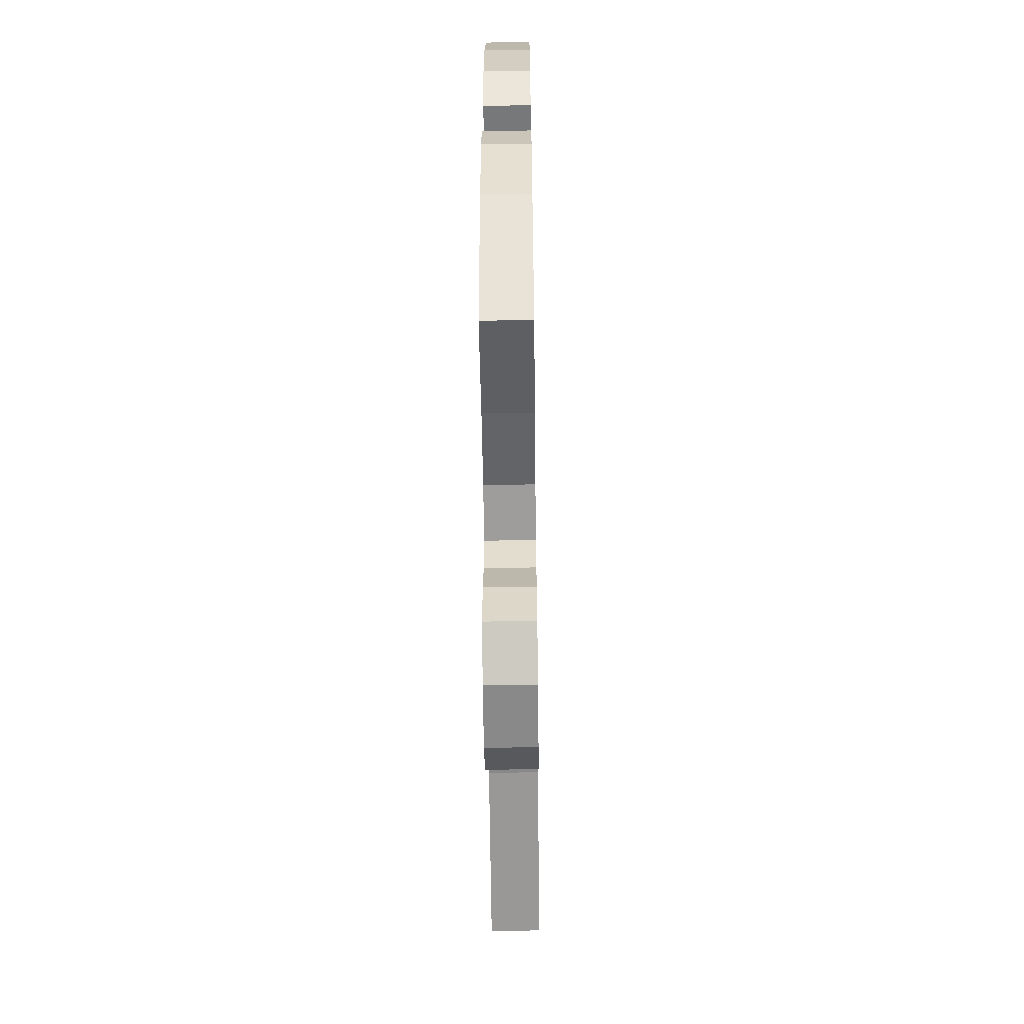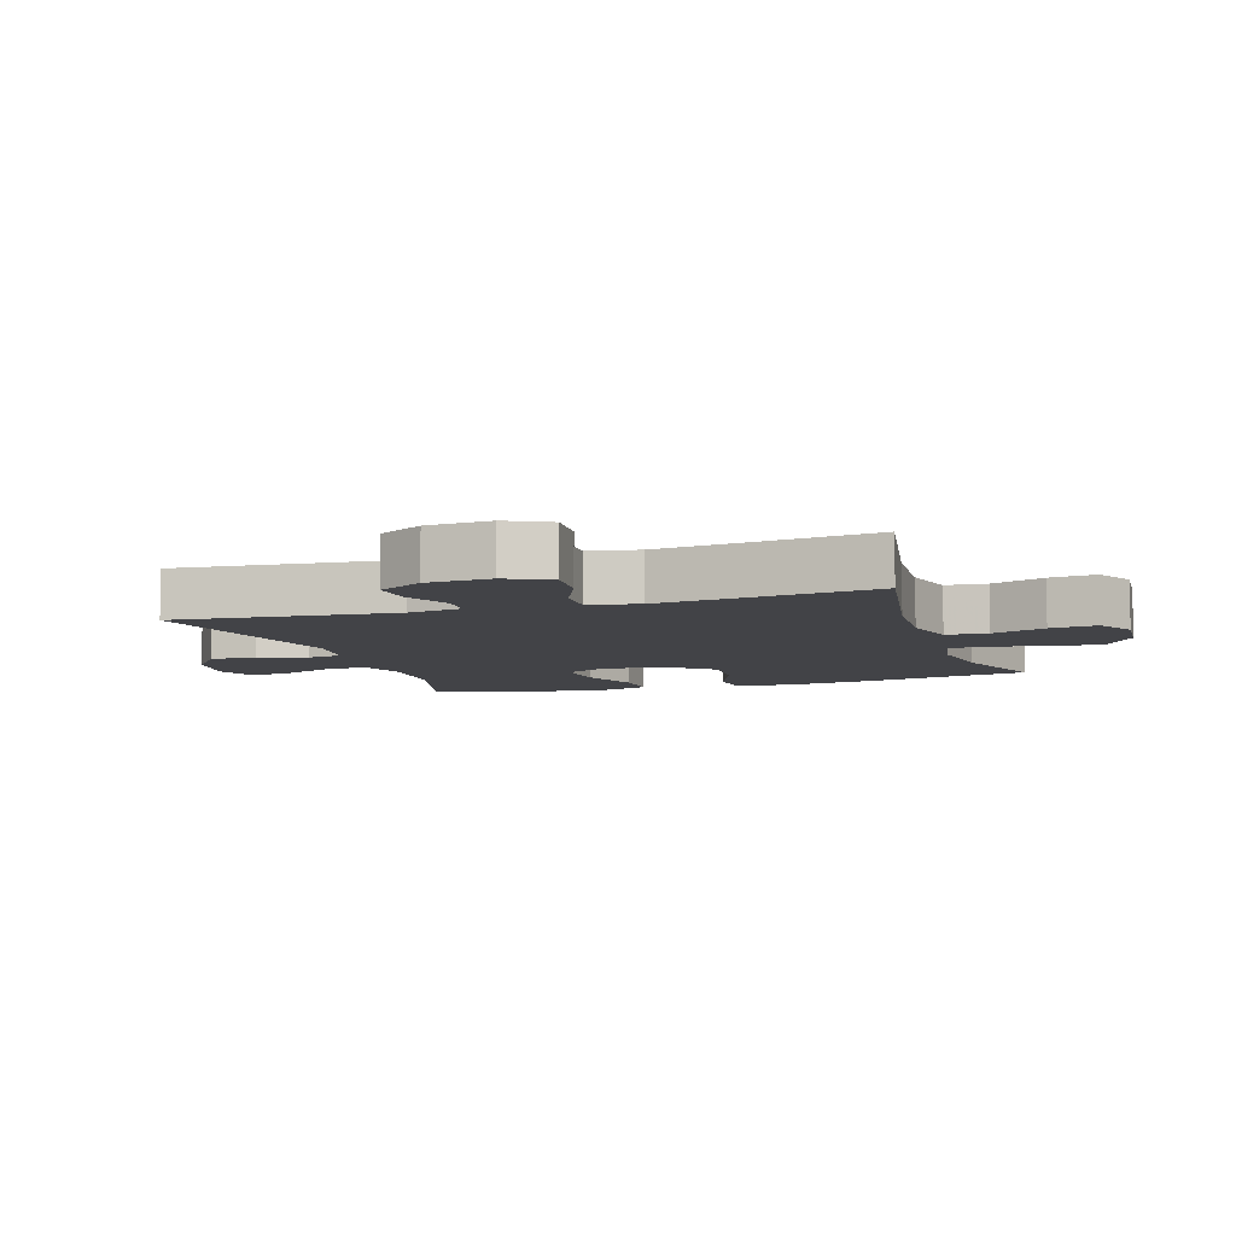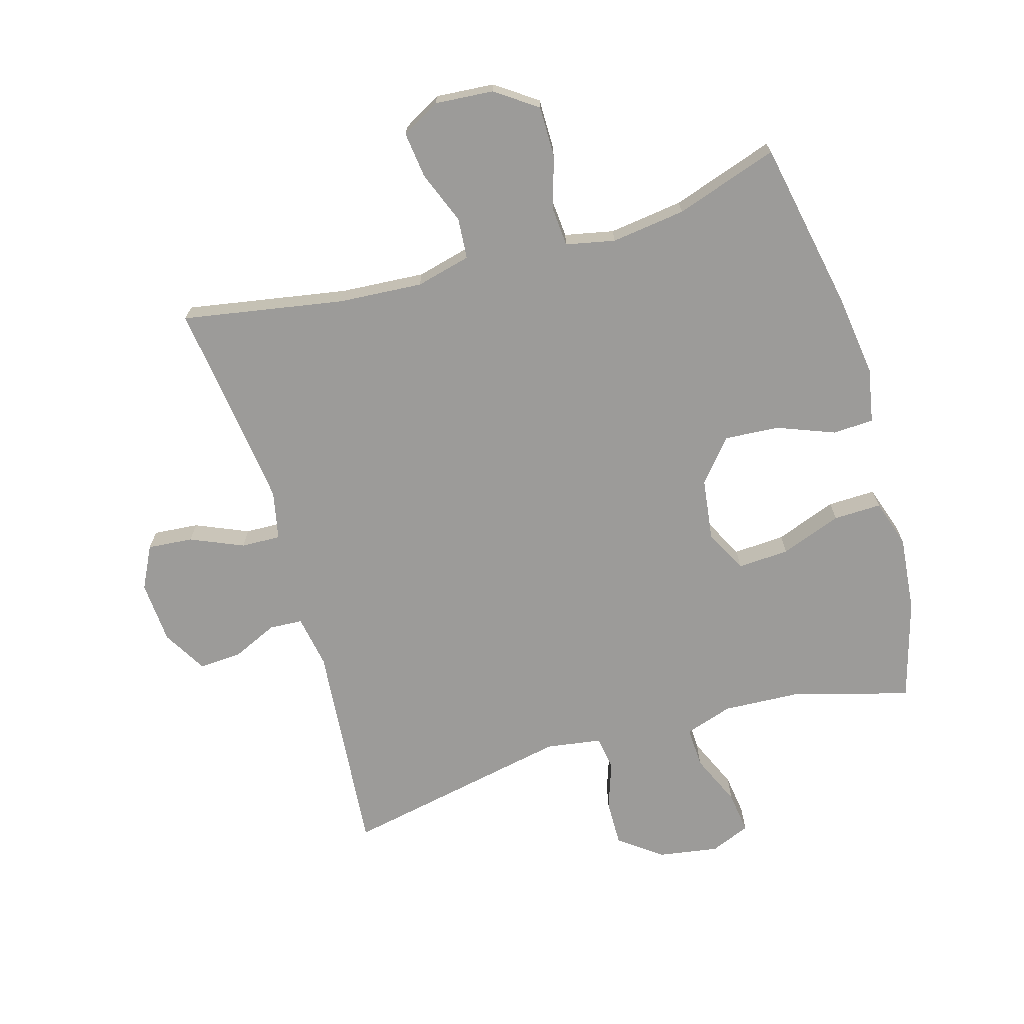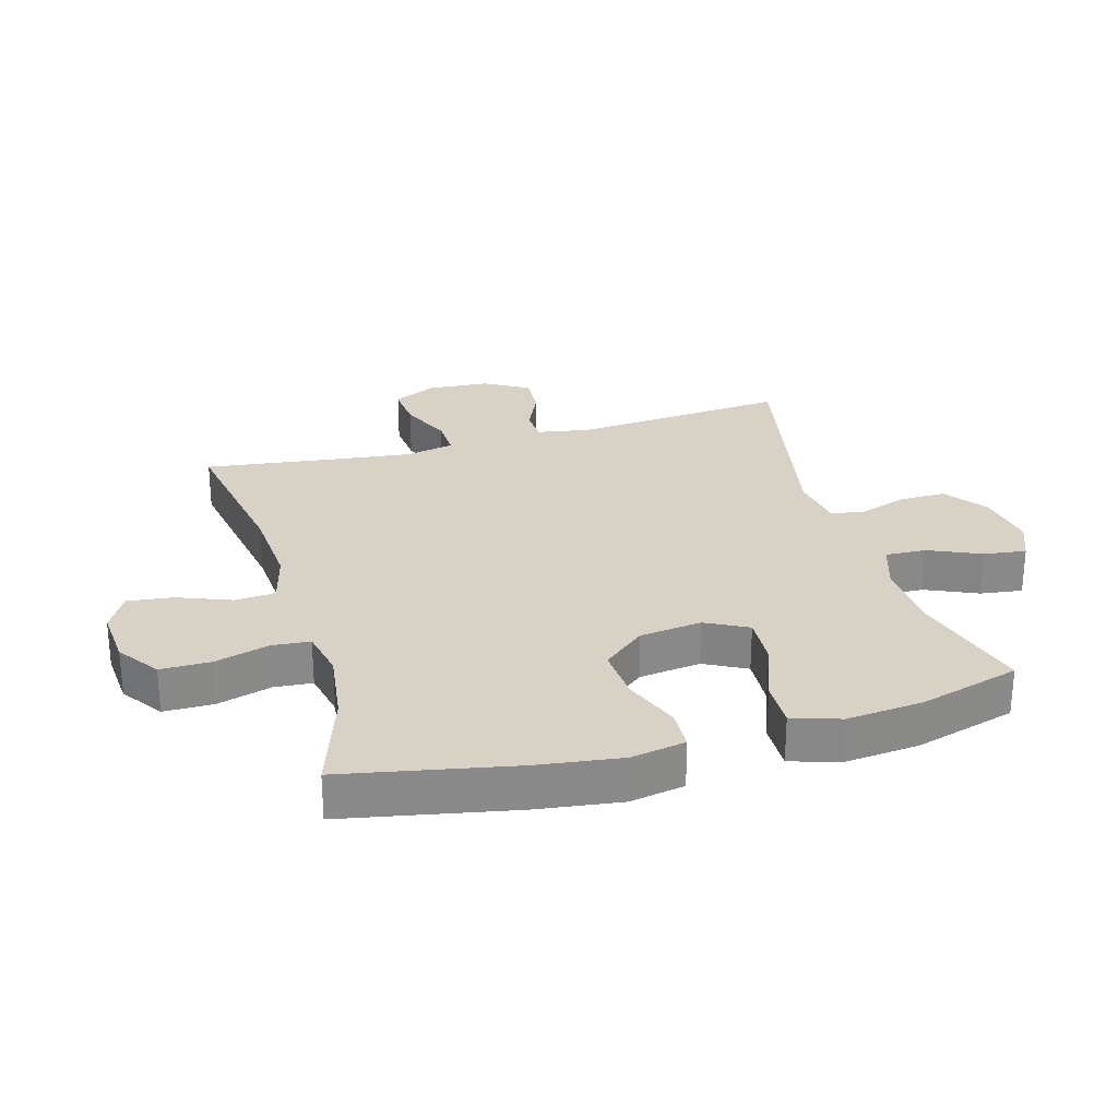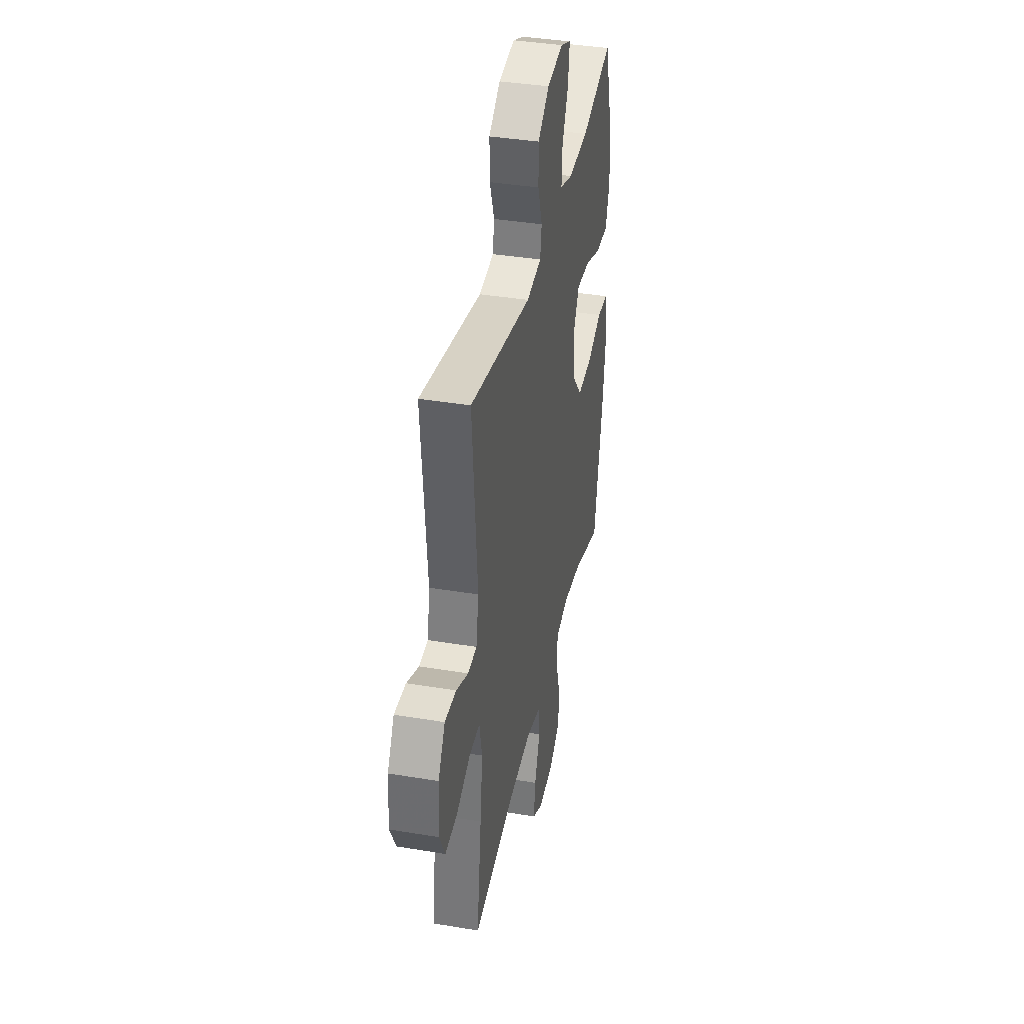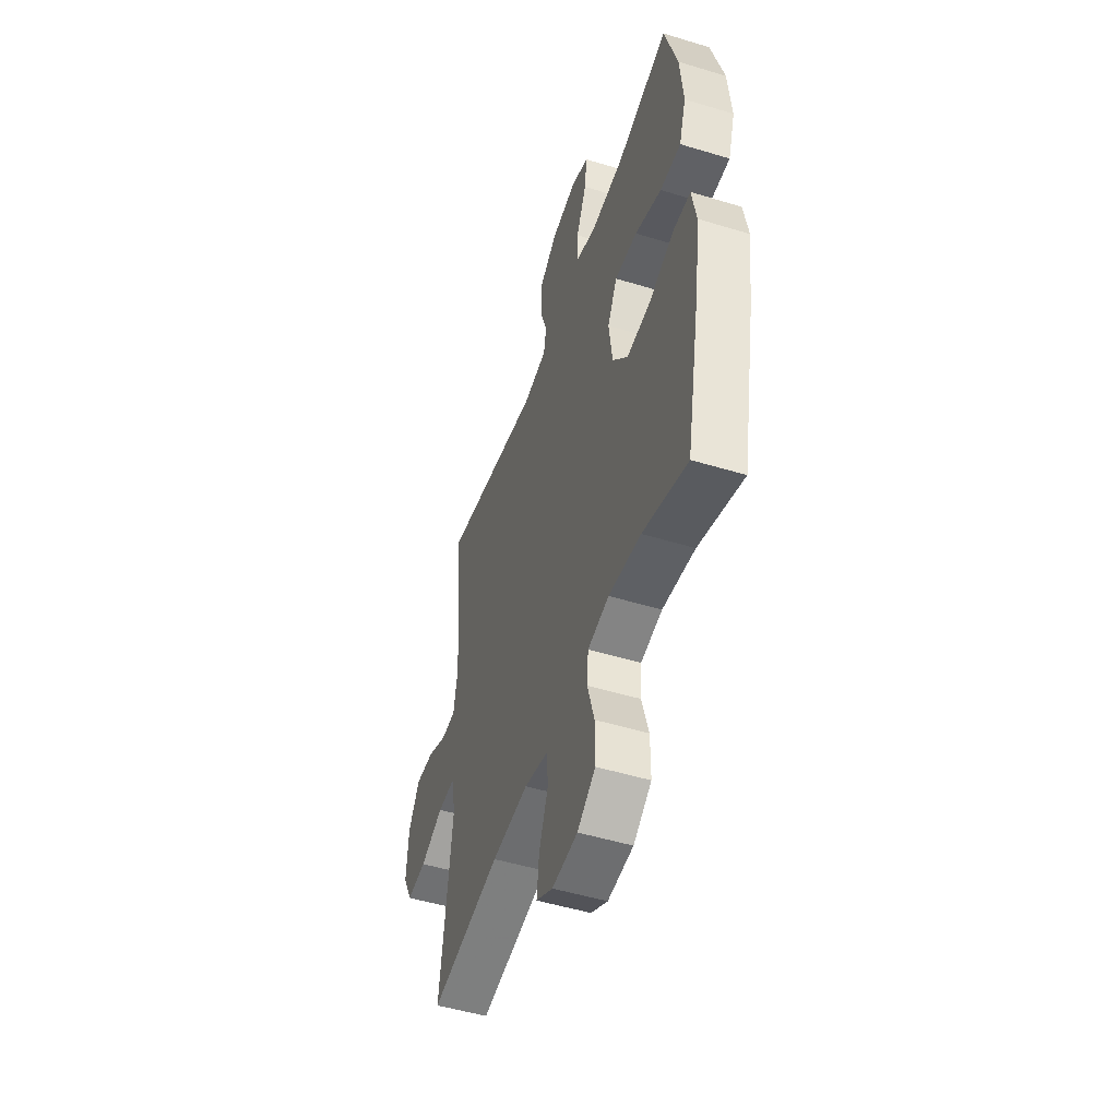
<metadata>
{"format":"obj","ext":"obj","renderer":"f3d","projection":"perspective","resolution":1024,"background":"white","views":[{"elev":-58.9,"azim":-89.3,"up":"+Z"},{"elev":-7.4,"azim":107.8,"up":"+Y"},{"elev":-69.9,"azim":-163.9,"up":"+Y"},{"elev":27.2,"azim":-106.0,"up":"+Y"},{"elev":38.4,"azim":101.9,"up":"+Z"},{"elev":-50.1,"azim":-108.5,"up":"+Z"}]}
</metadata>
<code>
v 0.5 0.07 -0.5
v 0.243 0.07 -0.456
v 0.109 0.07 -0.447
v 0.022 0.07 -0.469
v 0.017 0.07 -0.534
v 0.05 0.07 -0.618
v 0.059 0.07 -0.691
v -0.002 0.07 -0.725
v -0.095 0.07 -0.718
v -0.161 0.07 -0.672
v -0.161 0.07 -0.592
v -0.136 0.07 -0.506
v -0.141 0.07 -0.445
v -0.219 0.07 -0.429
v -0.337 0.07 -0.445
v -0.5 0.07 -0.5
v -0.553 0.07 -0.23
v -0.571 0.07 -0.097
v -0.555 0.07 -0.01
v -0.49 0.07 -0.007
v -0.399 0.07 -0.042
v -0.312 0.07 -0.048
v -0.256 0.07 0.019
v -0.243 0.07 0.118
v -0.278 0.07 0.185
v -0.36 0.07 0.18
v -0.457 0.07 0.144
v -0.533 0.07 0.142
v -0.558 0.07 0.218
v -0.546 0.07 0.34
v -0.5 0.07 0.5
v -0.311 0.07 0.448
v -0.19 0.07 0.442
v -0.114 0.07 0.467
v -0.117 0.07 0.532
v -0.154 0.07 0.615
v -0.163 0.07 0.682
v -0.1 0.07 0.708
v -0.004 0.07 0.693
v 0.064 0.07 0.643
v 0.063 0.07 0.569
v 0.037 0.07 0.493
v 0.046 0.07 0.439
v 0.134 0.07 0.426
v 0.5 0.07 0.5
v 0.47 0.07 0.156
v 0.485 0.07 0.072
v 0.538 0.07 0.069
v 0.61 0.07 0.102
v 0.678 0.07 0.106
v 0.719 0.07 0.036
v 0.726 0.07 -0.064
v 0.692 0.07 -0.132
v 0.62 0.07 -0.126
v 0.536 0.07 -0.09
v 0.473 0.07 -0.088
v 0.457 0.07 -0.166
v 0.472 0.07 -0.289
v 0.5 0 -0.5
v 0.243 0 -0.456
v 0.109 0 -0.447
v 0.022 0 -0.469
v 0.017 0 -0.534
v 0.05 0 -0.618
v 0.059 0 -0.691
v -0.002 0 -0.725
v -0.095 0 -0.718
v -0.161 0 -0.672
v -0.161 0 -0.592
v -0.136 0 -0.506
v -0.141 0 -0.445
v -0.219 0 -0.429
v -0.337 0 -0.445
v -0.5 0 -0.5
v -0.553 0 -0.23
v -0.571 0 -0.097
v -0.555 0 -0.01
v -0.49 0 -0.007
v -0.399 0 -0.042
v -0.312 0 -0.048
v -0.256 0 0.019
v -0.243 0 0.118
v -0.278 0 0.185
v -0.36 0 0.18
v -0.457 0 0.144
v -0.533 0 0.142
v -0.558 0 0.218
v -0.546 0 0.34
v -0.5 0 0.5
v -0.311 0 0.448
v -0.19 0 0.442
v -0.114 0 0.467
v -0.117 0 0.532
v -0.154 0 0.615
v -0.163 0 0.682
v -0.1 0 0.708
v -0.004 0 0.693
v 0.064 0 0.643
v 0.063 0 0.569
v 0.037 0 0.493
v 0.046 0 0.439
v 0.134 0 0.426
v 0.5 0 0.5
v 0.47 0 0.156
v 0.485 0 0.072
v 0.538 0 0.069
v 0.61 0 0.102
v 0.678 0 0.106
v 0.719 0 0.036
v 0.726 0 -0.064
v 0.692 0 -0.132
v 0.62 0 -0.126
v 0.536 0 -0.09
v 0.473 0 -0.088
v 0.457 0 -0.166
v 0.472 0 -0.289
f 53 54 55
f 52 53 55
f 51 52 55
f 50 51 55
f 49 50 55
f 48 49 55
f 47 48 55 56
f 46 47 56 57
f 44 45 46
f 43 44 46 57
f 40 41 42
f 39 40 42
f 38 39 42
f 37 38 42
f 36 37 42
f 35 36 42
f 34 35 42 43
f 43 57 58
f 34 43 58
f 33 34 58
f 30 31 32
f 29 30 32
f 28 29 32
f 27 28 32
f 26 27 32
f 25 26 32 33
f 19 20 21
f 18 19 21
f 17 18 21
f 16 17 21
f 15 16 21
f 14 15 21 22
f 13 14 22 23
f 10 11 12
f 9 10 12
f 8 9 12
f 7 8 12
f 6 7 12
f 5 6 12
f 4 5 12 13
f 13 23 24
f 4 13 24
f 3 4 24
f 58 1 2
f 25 33 58
f 24 25 58
f 3 24 58
f 2 3 58
f 113 112 111
f 113 111 110
f 113 110 109
f 113 109 108
f 113 108 107
f 113 107 106
f 114 113 106 105
f 115 114 105 104
f 104 103 102
f 115 104 102 101
f 100 99 98
f 100 98 97
f 100 97 96
f 100 96 95
f 100 95 94
f 100 94 93
f 101 100 93 92
f 116 115 101
f 116 101 92
f 116 92 91
f 90 89 88
f 90 88 87
f 90 87 86
f 90 86 85
f 90 85 84
f 91 90 84 83
f 79 78 77
f 79 77 76
f 79 76 75
f 79 75 74
f 79 74 73
f 80 79 73 72
f 81 80 72 71
f 70 69 68
f 70 68 67
f 70 67 66
f 70 66 65
f 70 65 64
f 70 64 63
f 71 70 63 62
f 82 81 71
f 82 71 62
f 82 62 61
f 60 59 116
f 116 91 83
f 116 83 82
f 116 82 61
f 116 61 60
f 1 59 60 2
f 2 60 61 3
f 3 61 62 4
f 4 62 63 5
f 5 63 64 6
f 6 64 65 7
f 7 65 66 8
f 8 66 67 9
f 9 67 68 10
f 10 68 69 11
f 11 69 70 12
f 12 70 71 13
f 13 71 72 14
f 14 72 73 15
f 15 73 74 16
f 16 74 75 17
f 17 75 76 18
f 18 76 77 19
f 19 77 78 20
f 20 78 79 21
f 21 79 80 22
f 22 80 81 23
f 23 81 82 24
f 24 82 83 25
f 25 83 84 26
f 26 84 85 27
f 27 85 86 28
f 28 86 87 29
f 29 87 88 30
f 30 88 89 31
f 31 89 90 32
f 32 90 91 33
f 33 91 92 34
f 34 92 93 35
f 35 93 94 36
f 36 94 95 37
f 37 95 96 38
f 38 96 97 39
f 39 97 98 40
f 40 98 99 41
f 41 99 100 42
f 42 100 101 43
f 43 101 102 44
f 44 102 103 45
f 45 103 104 46
f 46 104 105 47
f 47 105 106 48
f 48 106 107 49
f 49 107 108 50
f 50 108 109 51
f 51 109 110 52
f 52 110 111 53
f 53 111 112 54
f 54 112 113 55
f 55 113 114 56
f 56 114 115 57
f 57 115 116 58
f 58 116 59 1

</code>
